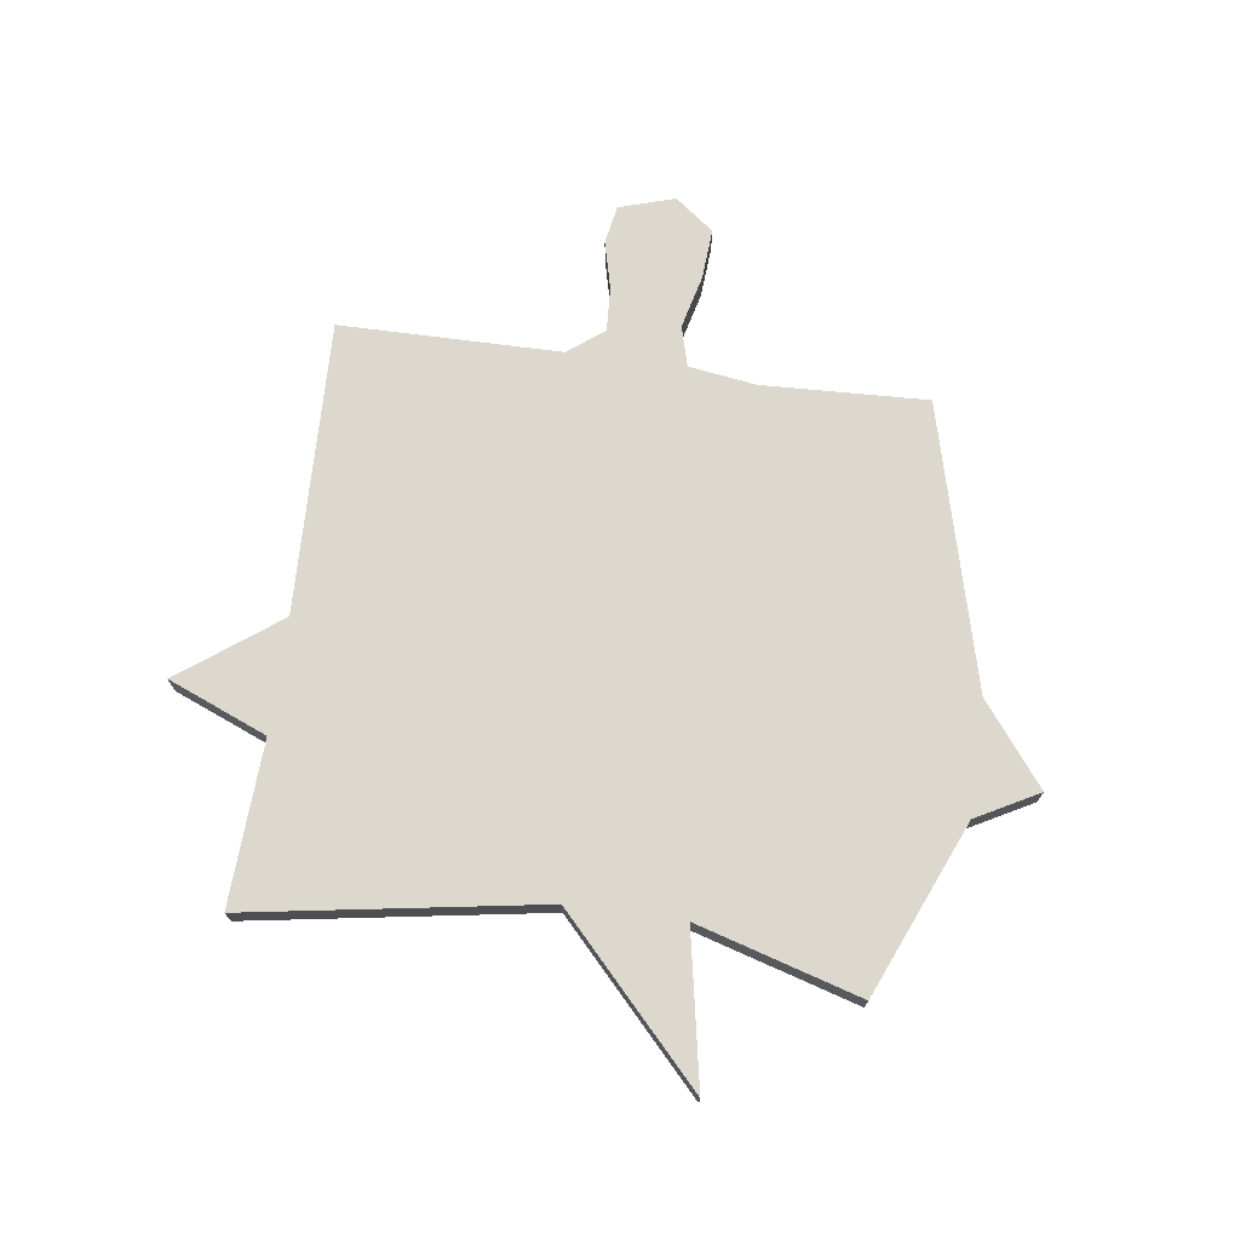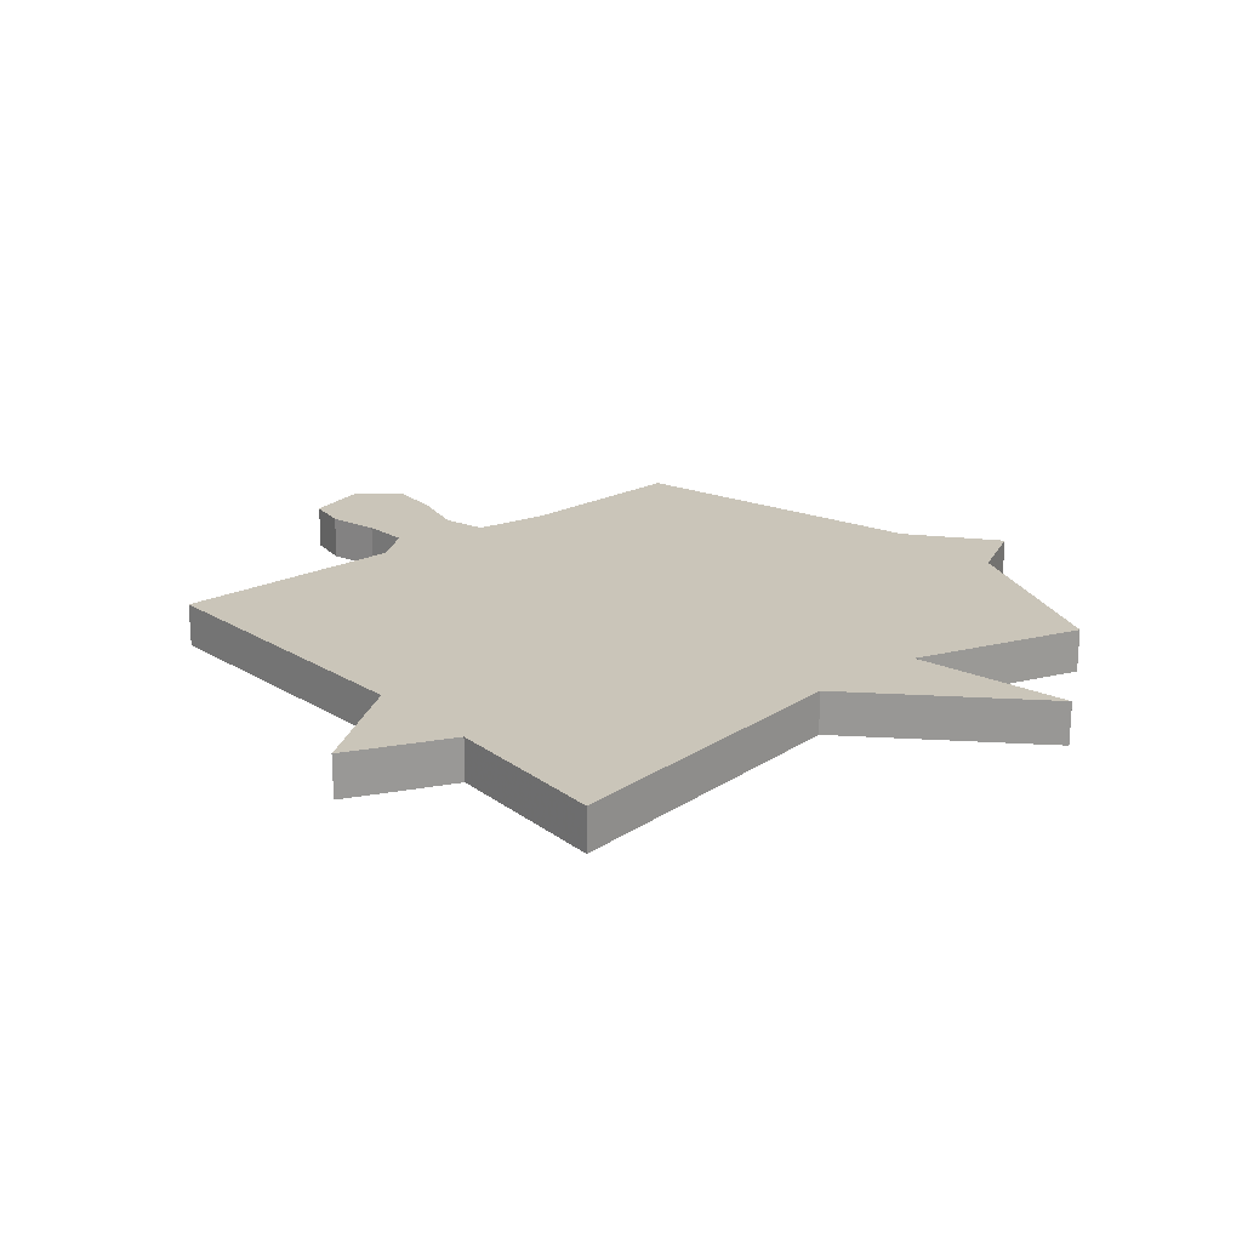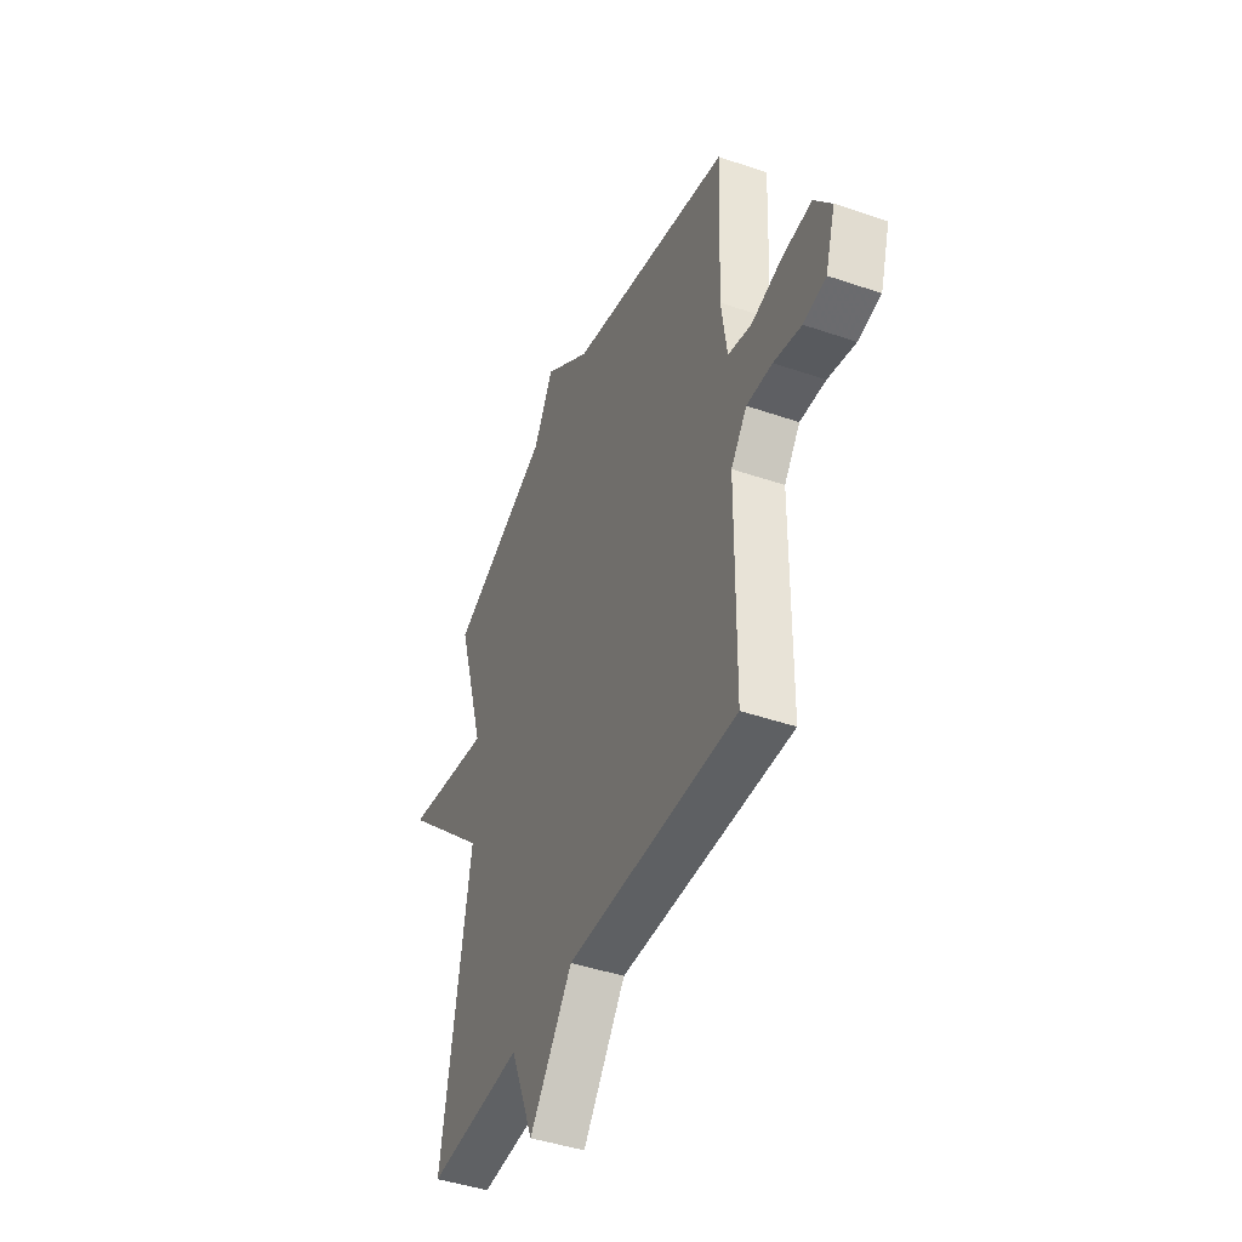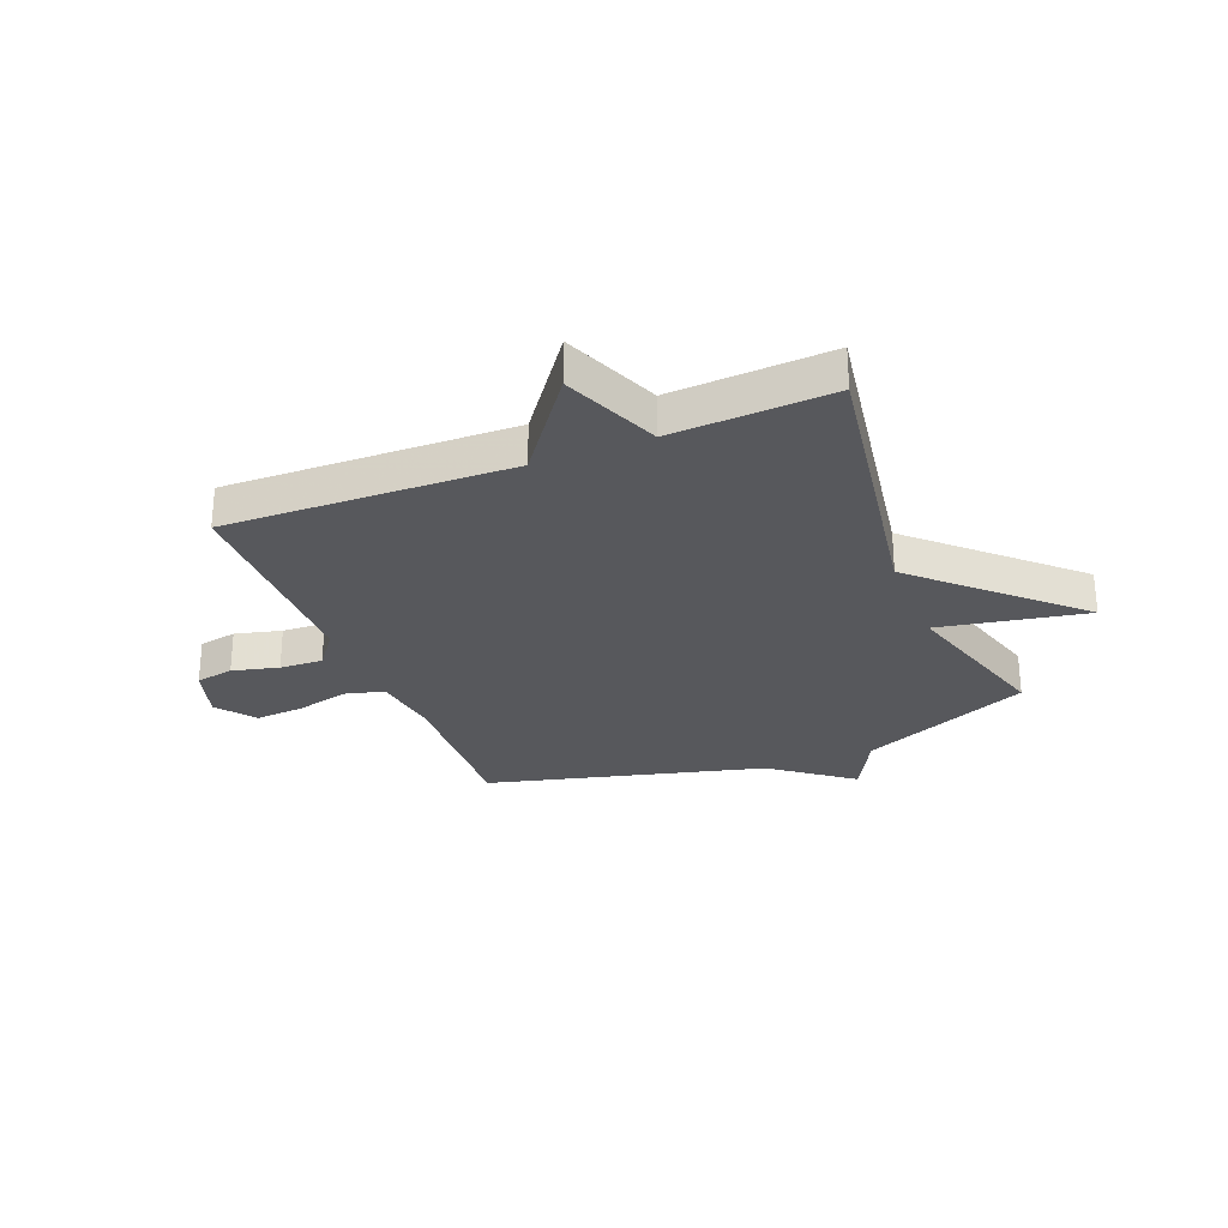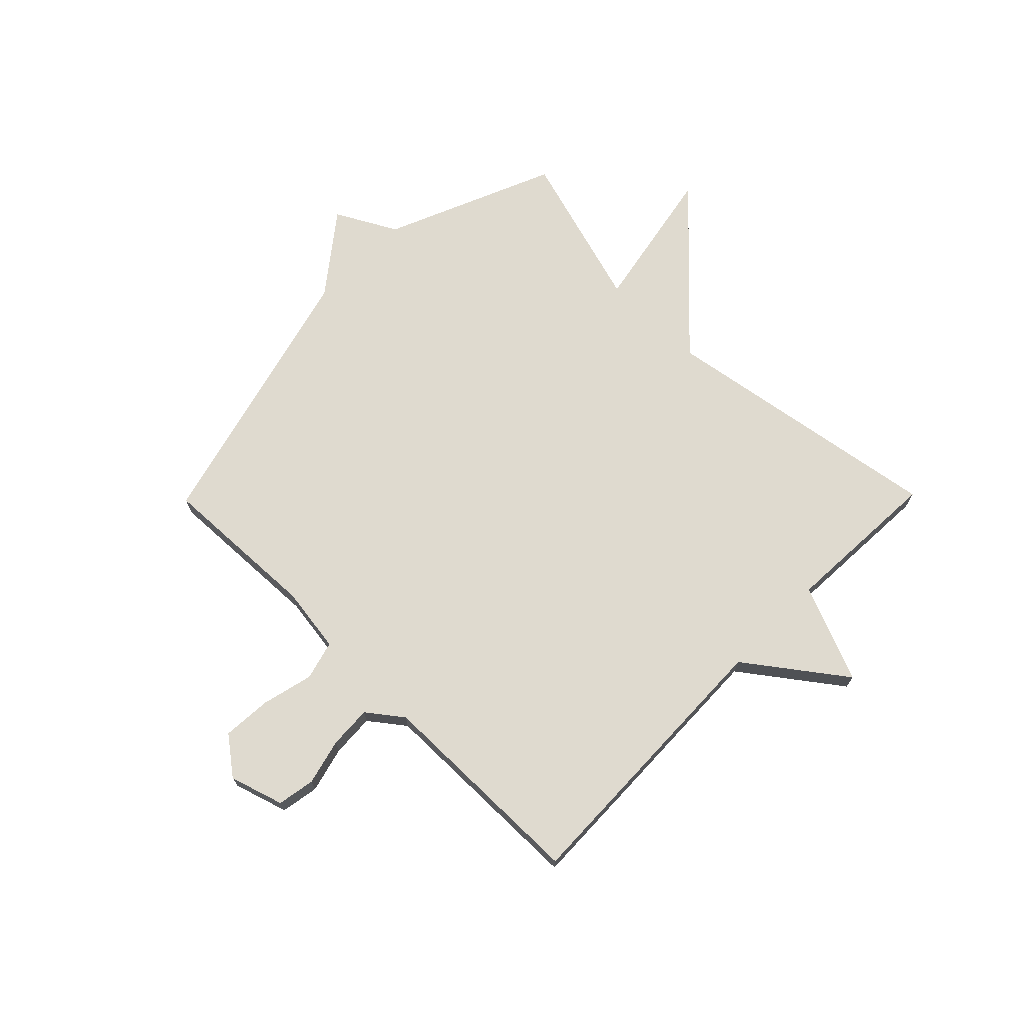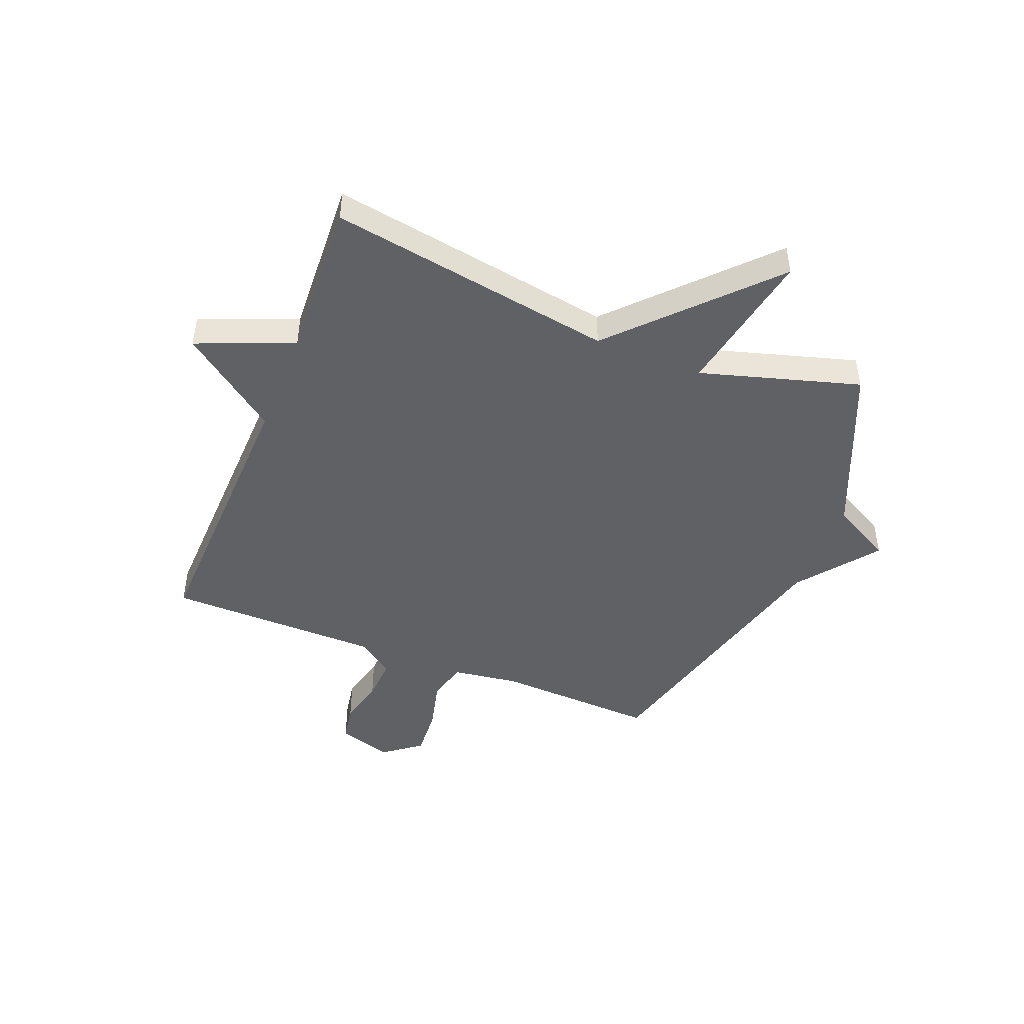
<metadata>
{"format":"obj","ext":"obj","renderer":"f3d","projection":"perspective","resolution":1024,"background":"white","views":[{"elev":72.4,"azim":-82.2,"up":"+Y"},{"elev":20.7,"azim":-130.4,"up":"+Y"},{"elev":-43.9,"azim":68.0,"up":"+Z"},{"elev":-28.4,"azim":-158.1,"up":"+Y"},{"elev":70.8,"azim":134.5,"up":"+Y"},{"elev":-46.5,"azim":-111.7,"up":"+Y"}]}
</metadata>
<code>
v -0.5 0.07 -0.5
v -0.416 0.07 0.014
v -0.681 0.07 0.264
v -0.416 0.07 0.214
v -0.5 0.07 0.5
v -0.196 0.07 0.629
v -0.137 0.07 0.738
v 0.004 0.07 0.629
v 0.5 0.07 0.5
v 0.488 0.07 0.211
v 0.505 0.07 0.092
v 0.576 0.07 0.073
v 0.669 0.07 0.096
v 0.757 0.07 0.102
v 0.809 0.07 0.034
v 0.779 0.07 -0.063
v 0.711 0.07 -0.075
v 0.628 0.07 -0.054
v 0.551 0.07 -0.05
v 0.503 0.07 -0.113
v 0.5 0.07 -0.5
v -0.013 0.07 -0.485
v -0.142 0.07 -0.659
v -0.213 0.07 -0.485
v -0.5 0 -0.5
v -0.416 0 0.014
v -0.681 0 0.264
v -0.416 0 0.214
v -0.5 0 0.5
v -0.196 0 0.629
v -0.137 0 0.738
v 0.004 0 0.629
v 0.5 0 0.5
v 0.488 0 0.211
v 0.505 0 0.092
v 0.576 0 0.073
v 0.669 0 0.096
v 0.757 0 0.102
v 0.809 0 0.034
v 0.779 0 -0.063
v 0.711 0 -0.075
v 0.628 0 -0.054
v 0.551 0 -0.05
v 0.503 0 -0.113
v 0.5 0 -0.5
v -0.013 0 -0.485
v -0.142 0 -0.659
v -0.213 0 -0.485
f 22 23 24
f 20 21 22
f 19 20 22 24
f 16 17 18
f 15 16 18
f 14 15 18
f 13 14 18
f 12 13 18
f 11 12 18 19
f 8 9 10
f 8 10 11
f 7 8 11
f 6 7 11
f 6 11 19
f 5 6 19
f 4 5 19
f 2 3 4 19
f 1 2 19 24
f 48 47 46
f 46 45 44
f 48 46 44 43
f 42 41 40
f 42 40 39
f 42 39 38
f 42 38 37
f 42 37 36
f 43 42 36 35
f 34 33 32
f 35 34 32
f 35 32 31
f 35 31 30
f 43 35 30
f 43 30 29
f 43 29 28
f 43 28 27 26
f 48 43 26 25
f 1 25 26 2
f 2 26 27 3
f 3 27 28 4
f 4 28 29 5
f 5 29 30 6
f 6 30 31 7
f 7 31 32 8
f 8 32 33 9
f 9 33 34 10
f 10 34 35 11
f 11 35 36 12
f 12 36 37 13
f 13 37 38 14
f 14 38 39 15
f 15 39 40 16
f 16 40 41 17
f 17 41 42 18
f 18 42 43 19
f 19 43 44 20
f 20 44 45 21
f 21 45 46 22
f 22 46 47 23
f 23 47 48 24
f 24 48 25 1

</code>
